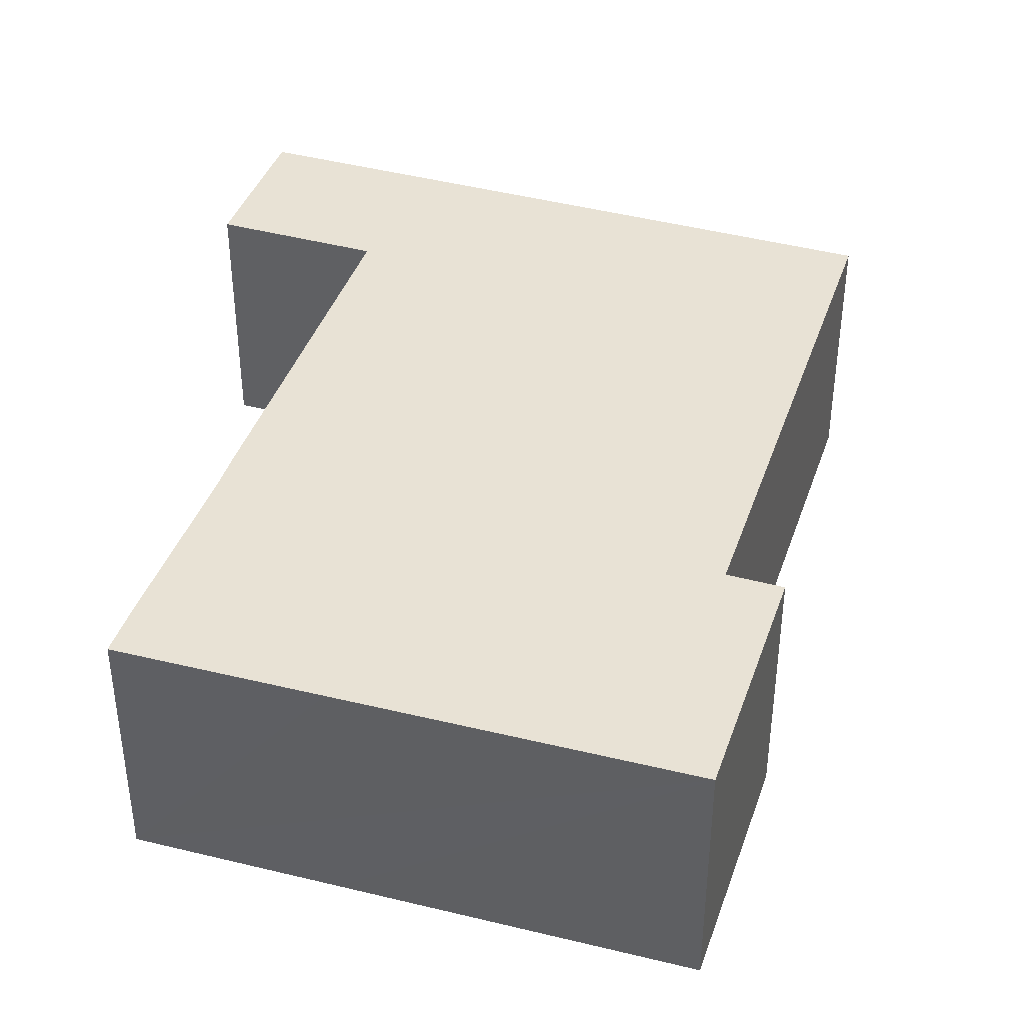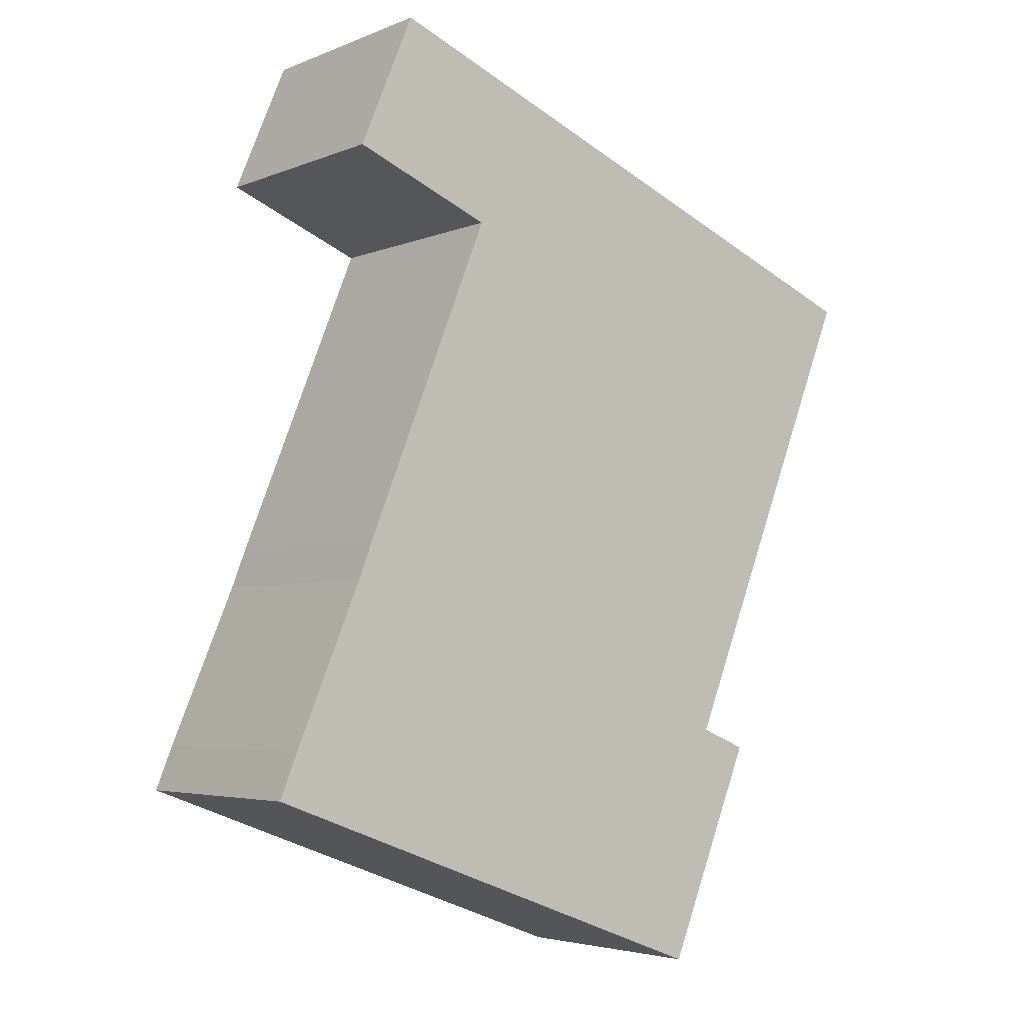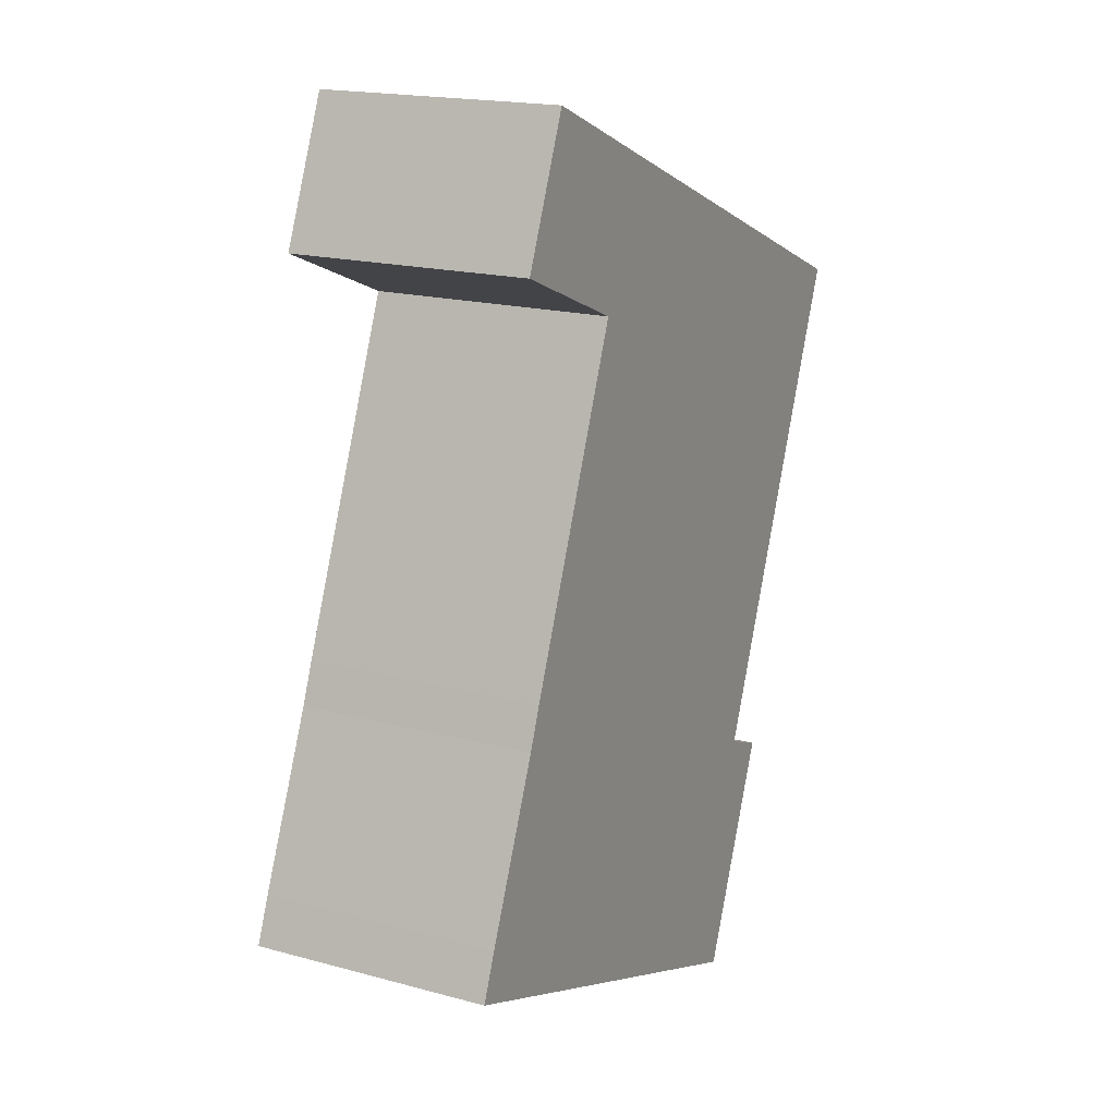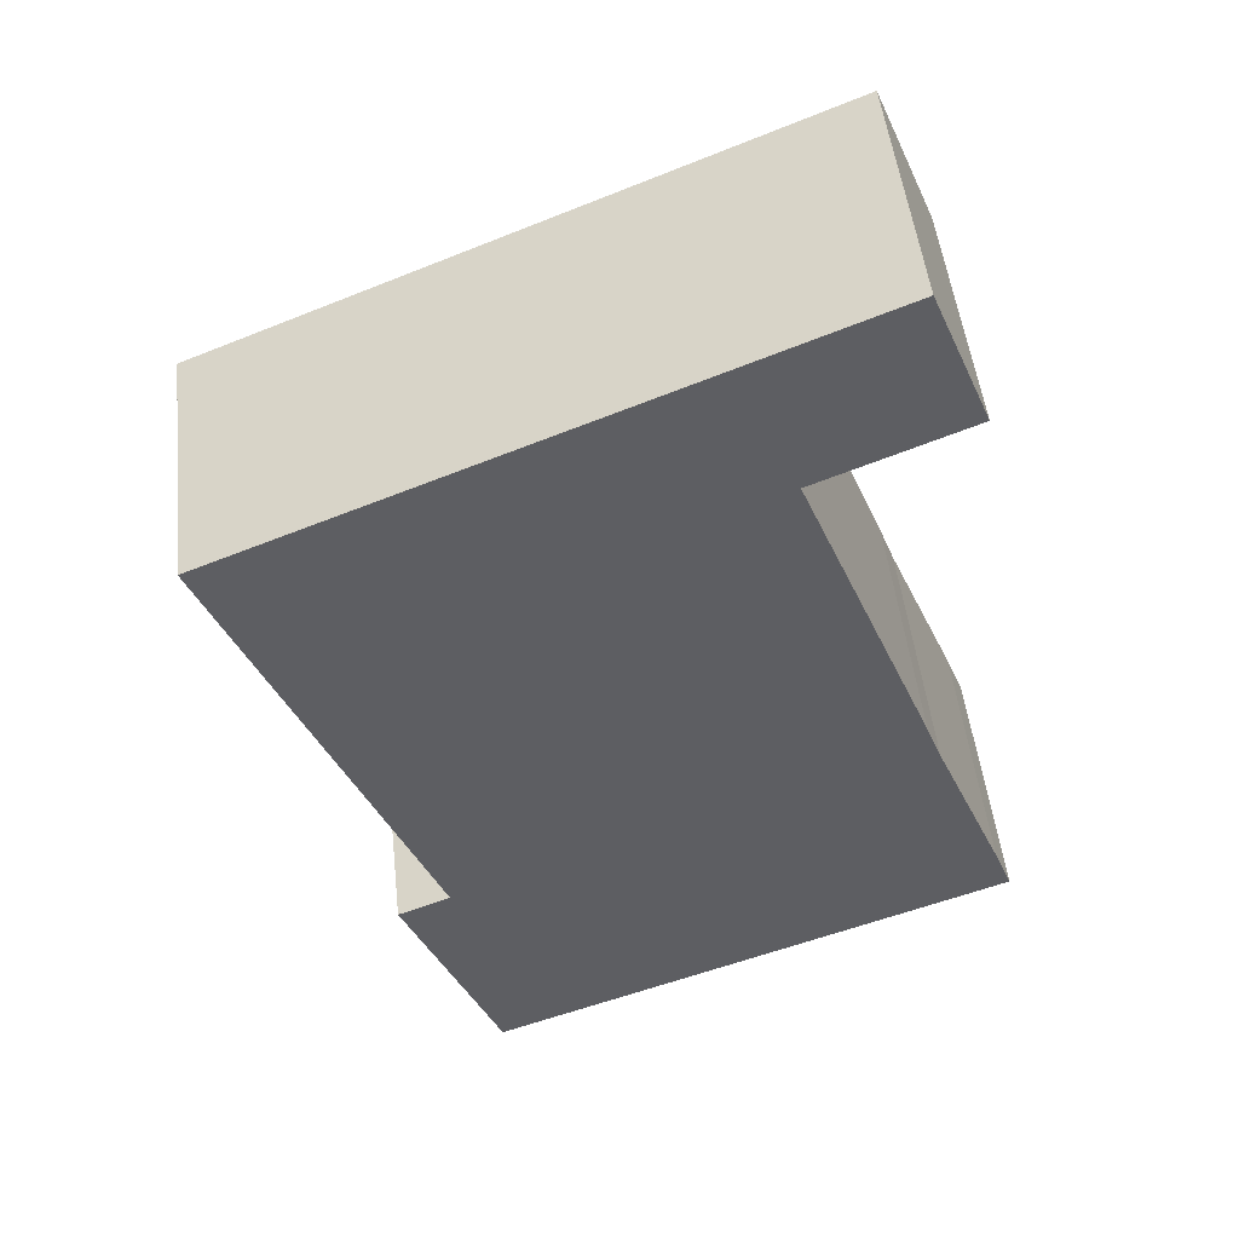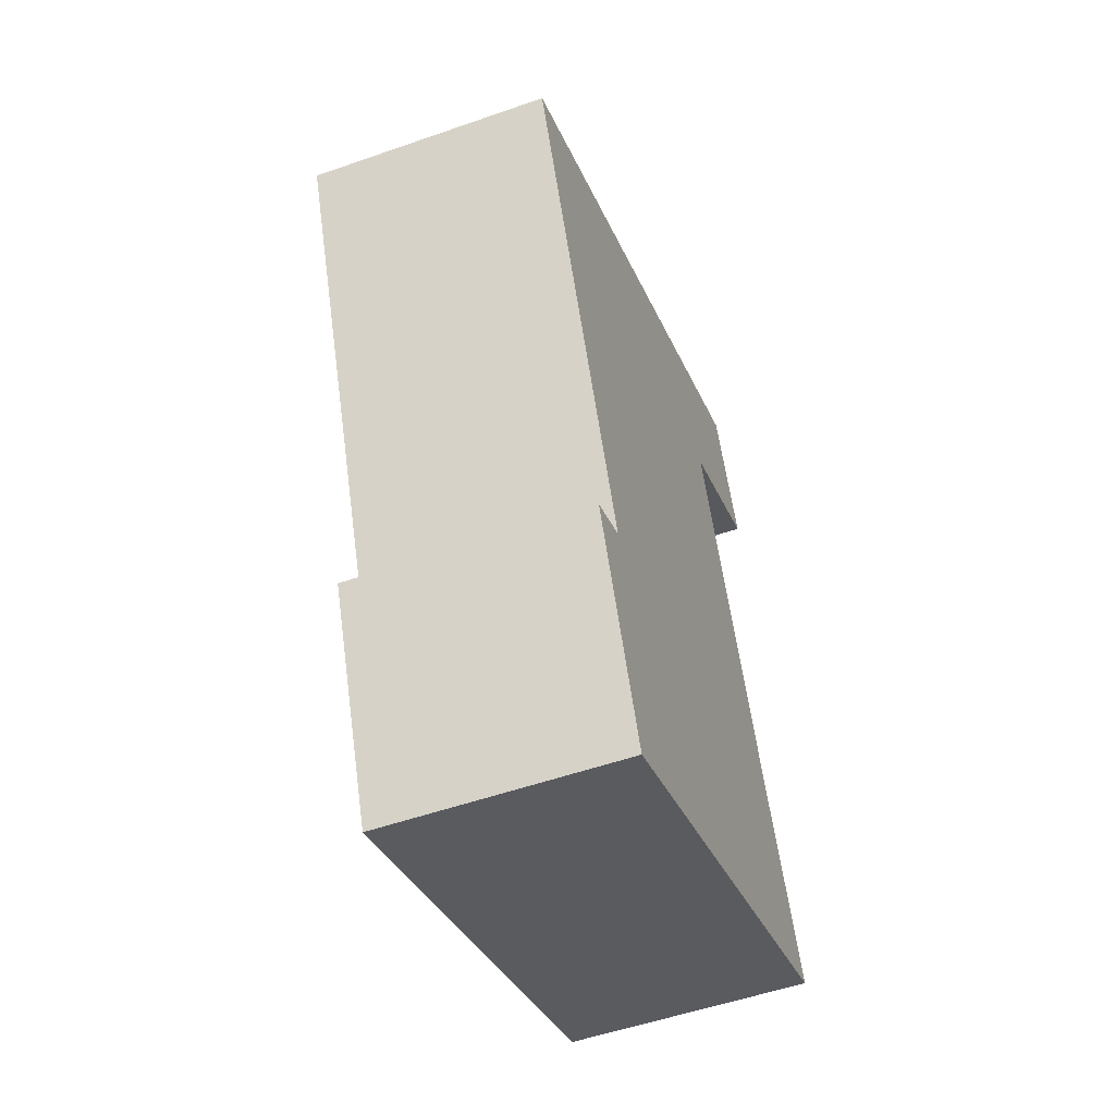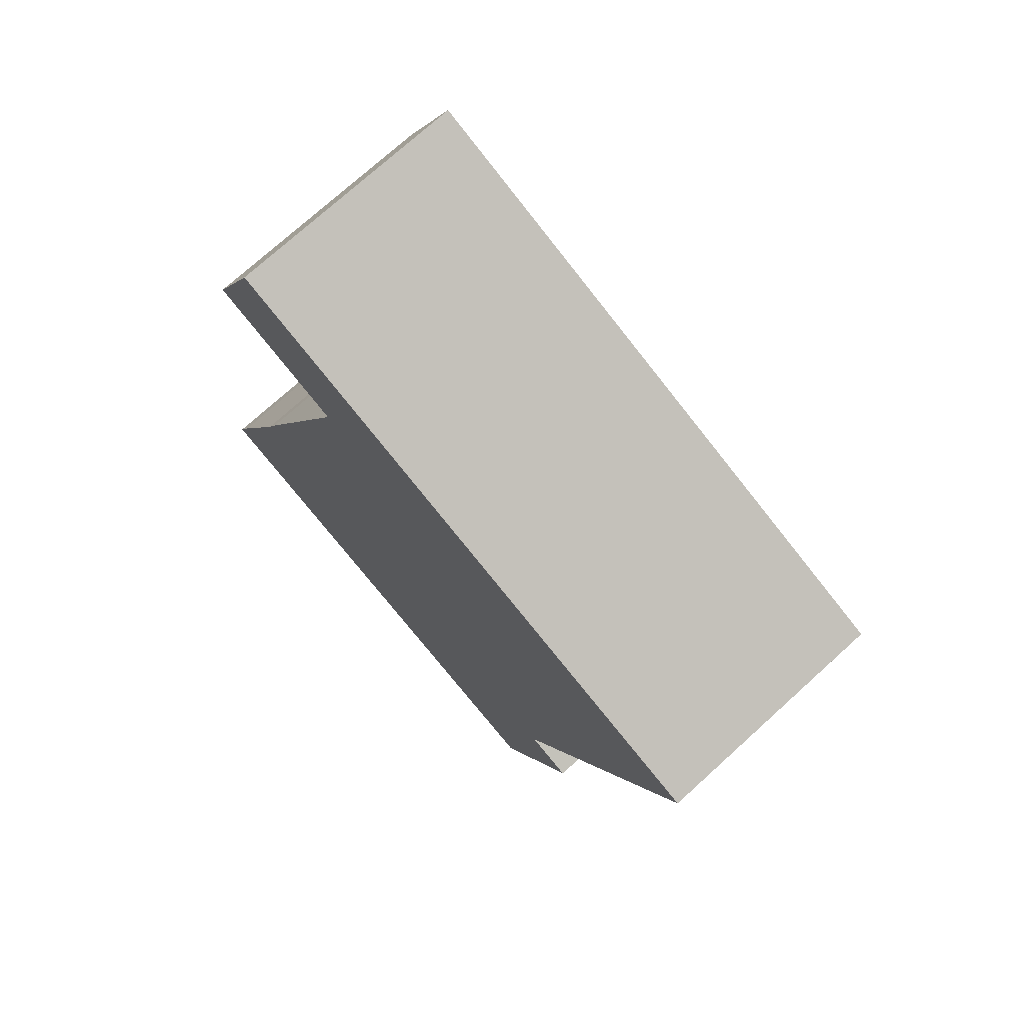
<metadata>
{"format":"obj","ext":"obj","renderer":"f3d","projection":"perspective","resolution":1024,"background":"white","views":[{"elev":40.9,"azim":176.1,"up":"+Y"},{"elev":-4.1,"azim":142.6,"up":"+Z"},{"elev":17.9,"azim":118.1,"up":"+Z"},{"elev":49.3,"azim":-6.3,"up":"+Z"},{"elev":-52.9,"azim":-69.4,"up":"+Z"},{"elev":74.3,"azim":-132.2,"up":"+Z"}]}
</metadata>
<code>
v  10.77 4.064 1.708
v  7.489 4.064 3.055
v  9.817 4.064 4.005
v  8.425 4.064 0.747
v  0 4.064 2.488e-16
v  8.33 4.064 0.708
v  8.477 4.064 0.341
v  10.53 4.064 -4.77
v  10.79 4.064 -5.452
v  11.95 4.064 -8.205
v  12.19 4.064 -8.81
v  12.22 4.064 -8.872
v  12.25 4.064 -8.965
v  9.165 4.064 -10.12
v  3.232 4.064 -7.996
v  3.926 4.064 -12.07
v  2.397 4.064 -8.332
v  10.77 -1.046e-16 1.708
v  8.33 -4.335e-17 0.708
v  8.425 -4.574e-17 0.747
v  12.25 5.489e-16 -8.965
v  9.165 6.195e-16 -10.12
v  3.926 7.391e-16 -12.07
v  8.477 -2.088e-17 0.341
v  10.53 2.921e-16 -4.77
v  10.79 3.338e-16 -5.452
v  11.95 5.024e-16 -8.205
v  12.19 5.395e-16 -8.81
v  12.22 5.433e-16 -8.872
v  9.817 -2.452e-16 4.005
v  2.397 5.102e-16 -8.332
v  3.232 4.896e-16 -7.996
v  0 0 0
v  7.489 -1.871e-16 3.055
g defaultobject
f 1 2 3
f 2 1 4
f 2 4 5
f 5 4 6
f 5 6 7
f 5 7 8
f 5 8 9
f 5 9 10
f 5 10 11
f 5 11 12
f 5 12 13
f 5 13 14
f 5 14 15
f 15 14 16
f 15 16 17
f 18 4 1
f 4 18 6
f 6 18 19
f 19 18 20
f 21 14 13
f 14 21 16
f 16 21 22
f 16 22 23
f 19 7 6
f 7 19 8
f 8 19 24
f 8 24 25
f 8 25 9
f 9 25 26
f 9 26 27
f 28 11 10
f 11 28 12
f 12 28 13
f 13 28 29
f 13 29 21
f 27 10 9
f 28 10 27
f 30 1 3
f 1 30 18
f 23 17 16
f 17 23 31
f 32 5 15
f 5 32 33
f 31 15 17
f 15 31 32
f 33 2 5
f 2 33 34
f 2 34 3
f 3 34 30
f 21 29 22
f 23 22 29
f 28 23 29
f 31 23 28
f 27 31 28
f 26 31 27
f 32 31 26
f 25 32 26
f 33 32 25
f 24 33 25
f 19 33 24
f 20 33 19
f 18 33 20
f 34 33 18
f 30 34 18

</code>
